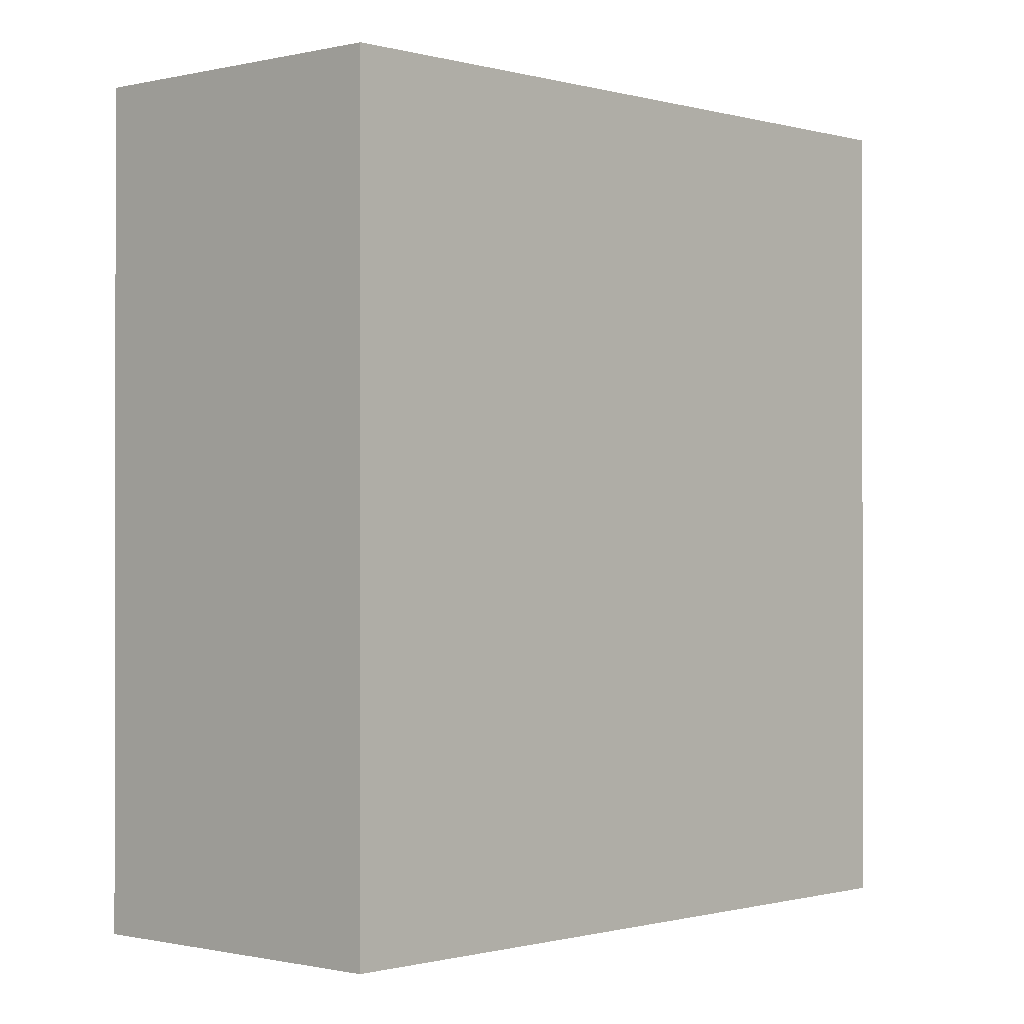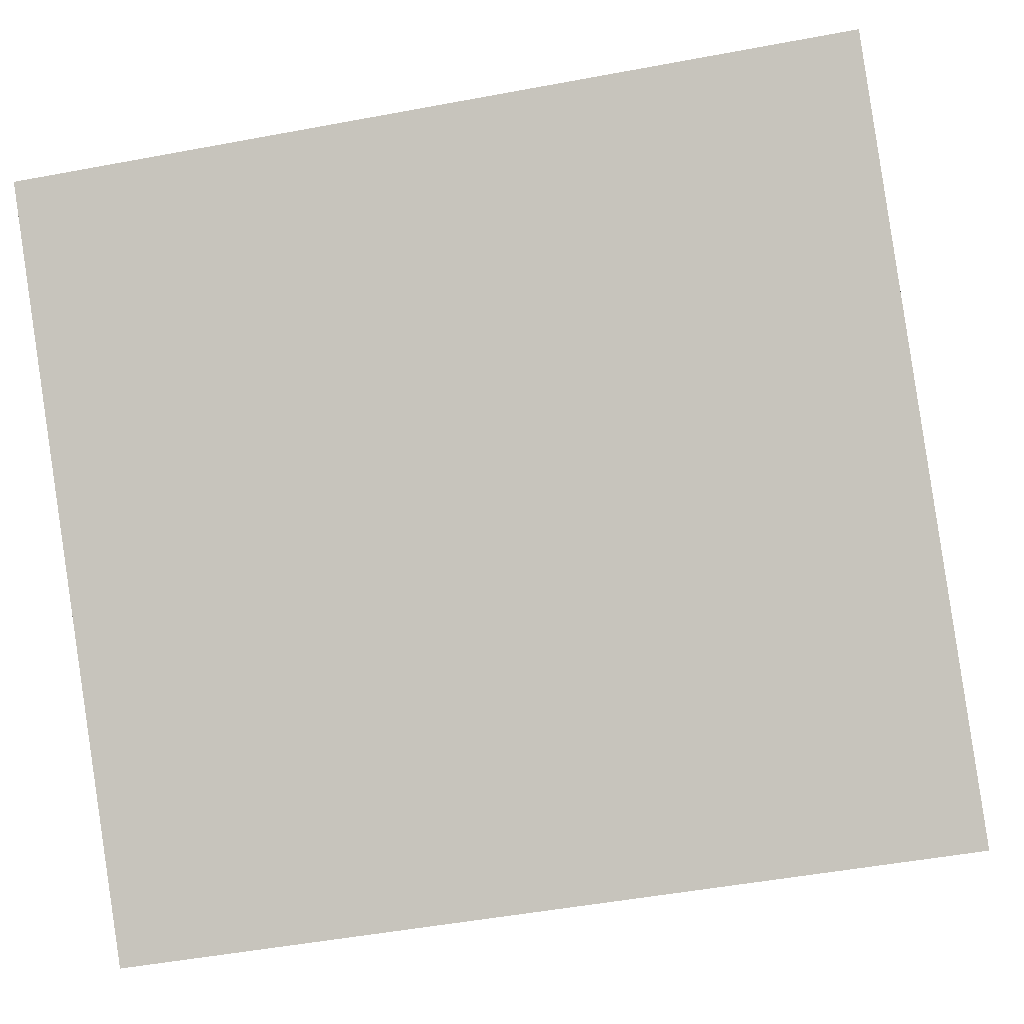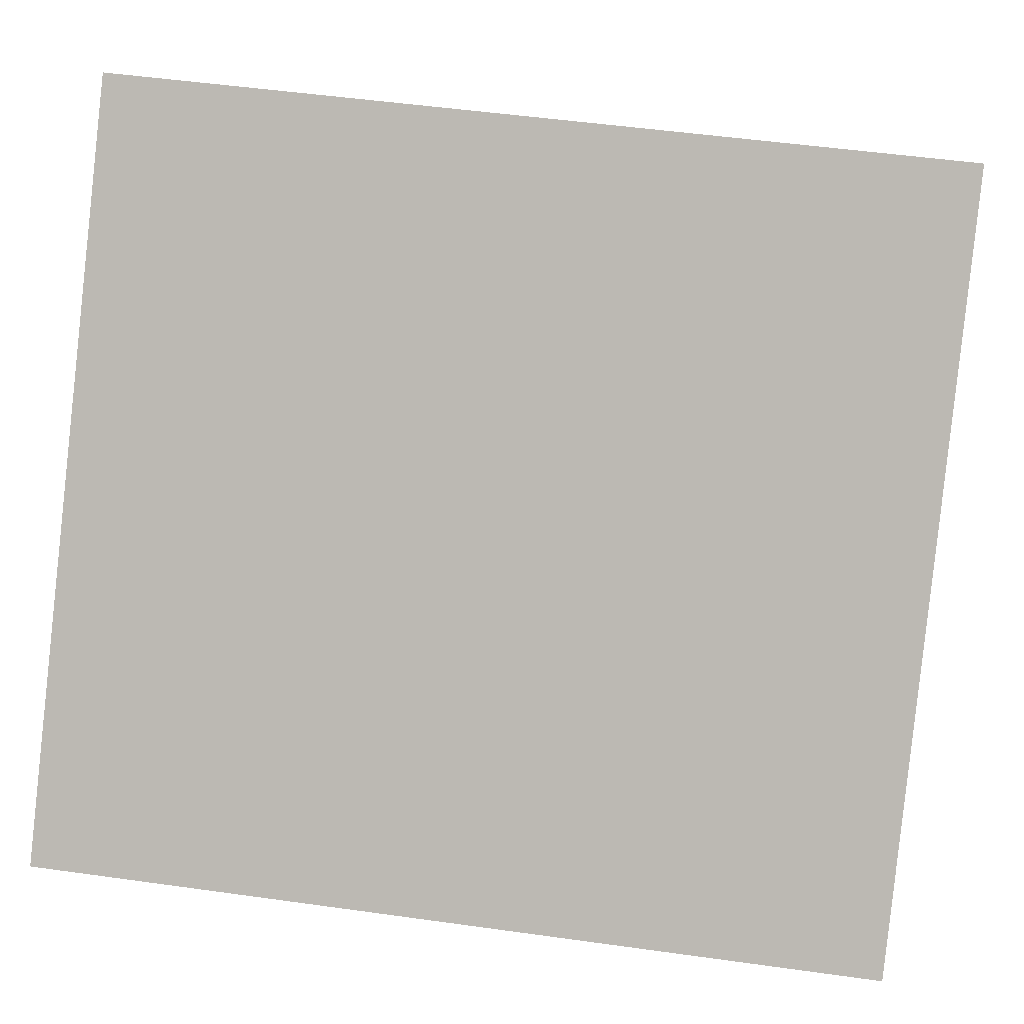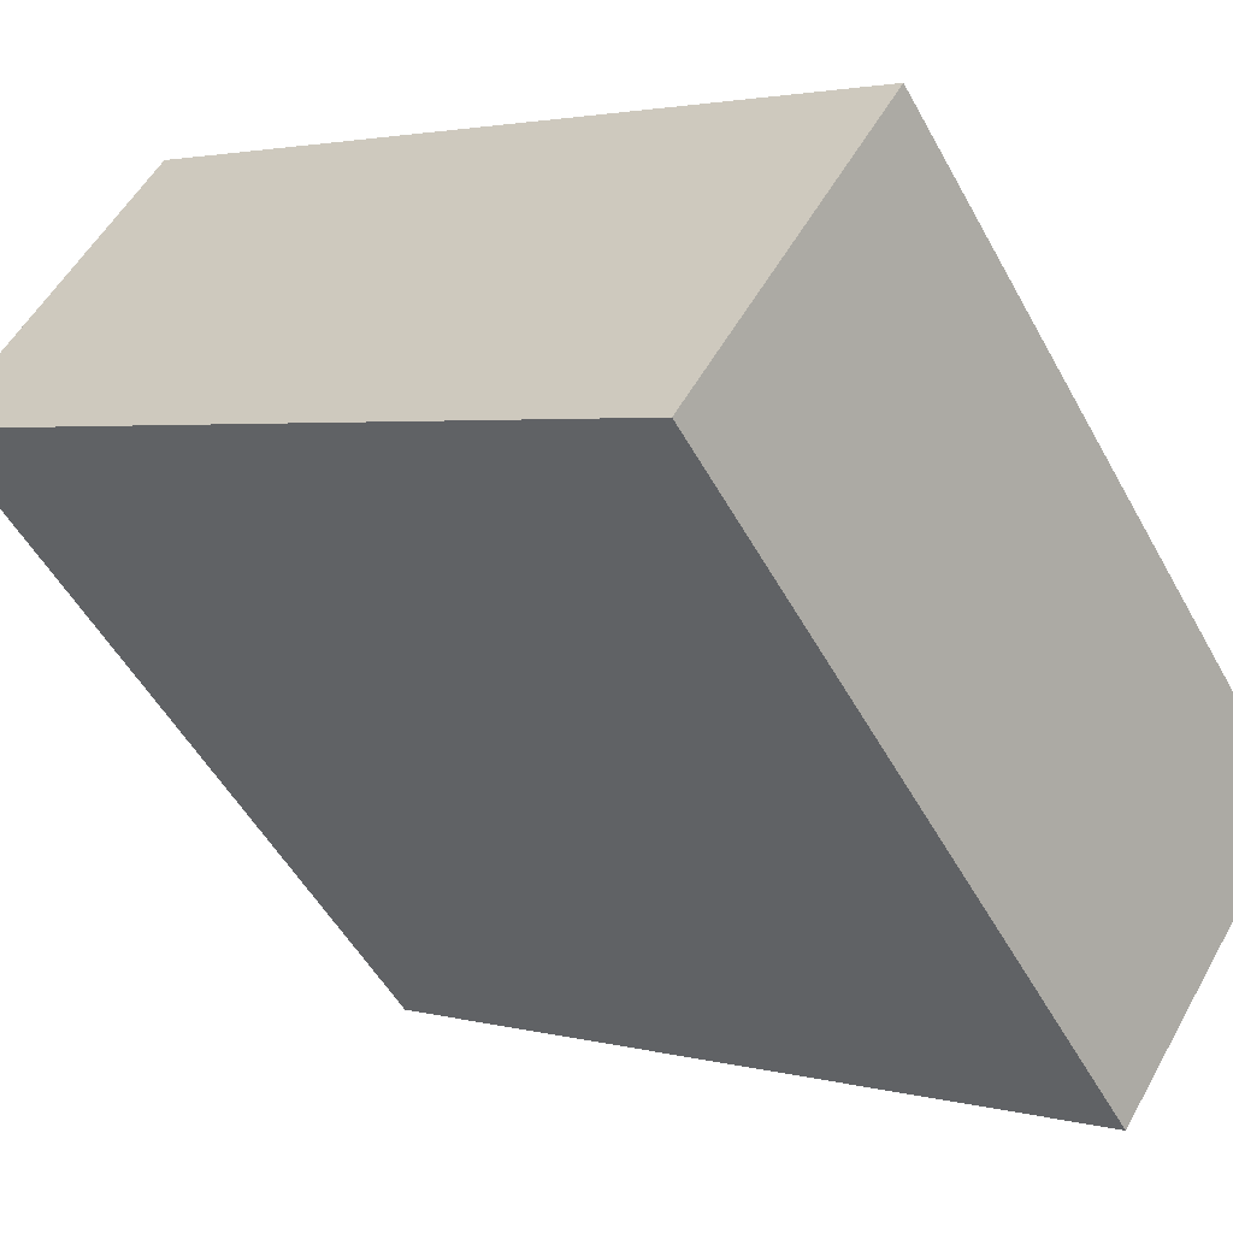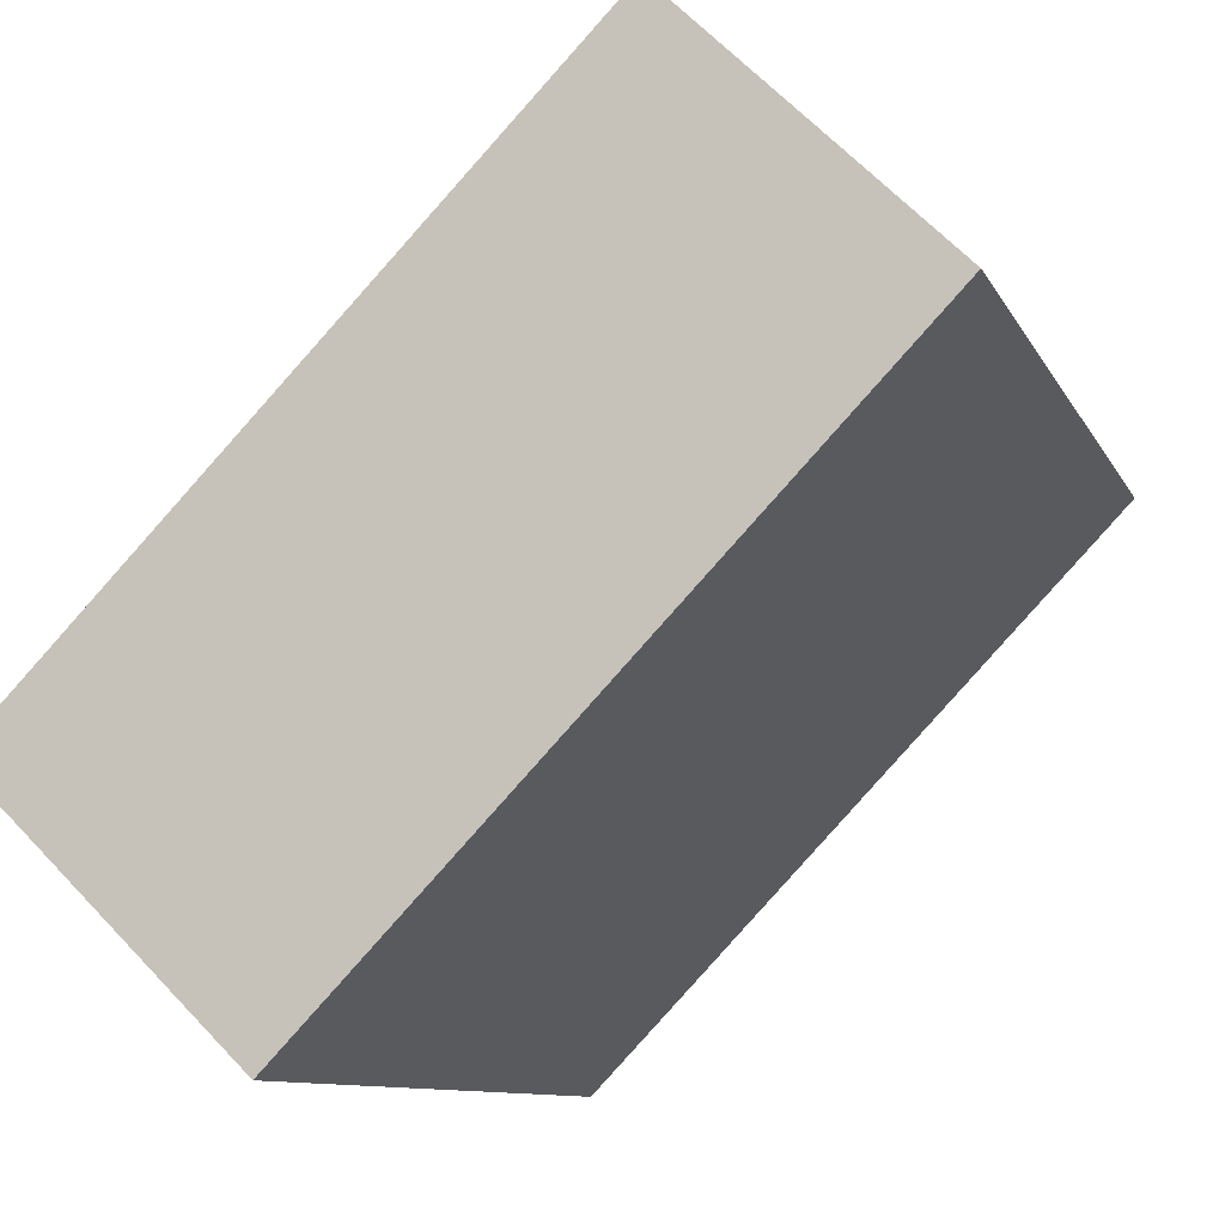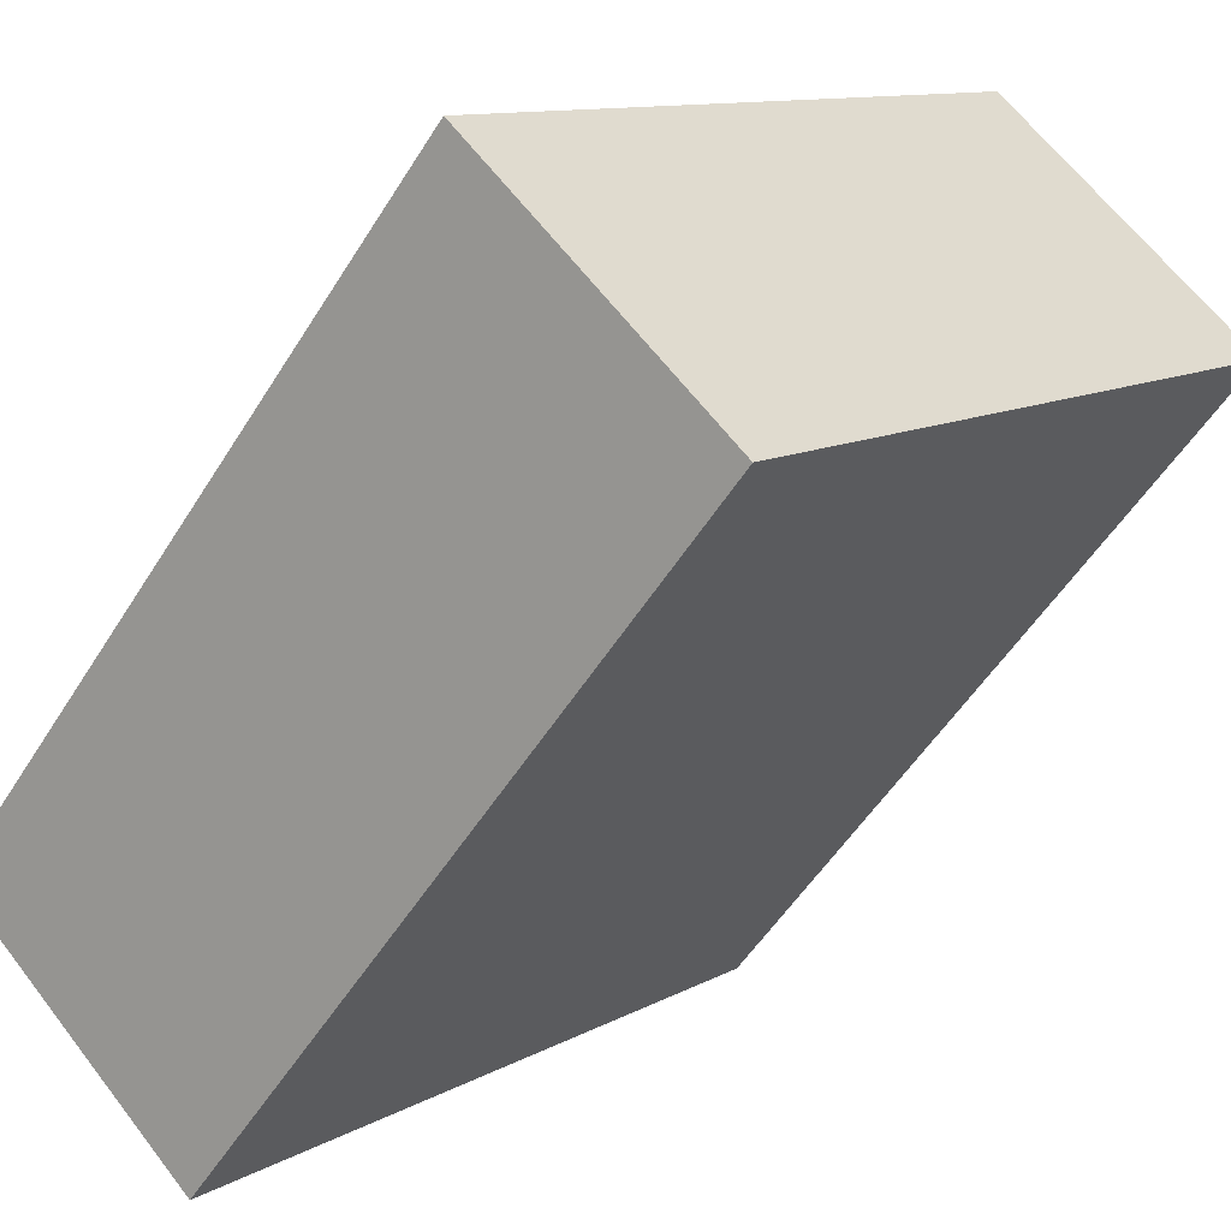
<metadata>
{"format":"obj","ext":"obj","renderer":"f3d","projection":"perspective","resolution":1024,"background":"white","views":[{"elev":-0.6,"azim":-93.2,"up":"+Y"},{"elev":-47.4,"azim":102.1,"up":"+Z"},{"elev":49.3,"azim":-81.1,"up":"+Z"},{"elev":2.6,"azim":133.1,"up":"+Z"},{"elev":-9.5,"azim":16.5,"up":"+Z"},{"elev":-52.7,"azim":-31.1,"up":"+Z"}]}
</metadata>
<code>
v  0 4.373 2.678e-16
v  4.109 4.373 1.657
v  1.293 4.373 -1.268
v  2.816 4.373 2.925
v  1.293 7.764e-17 -1.268
v  0 0 0
v  2.816 -1.791e-16 2.925
v  4.109 -1.015e-16 1.657
g defaultobject
f 1 2 3
f 2 1 4
f 5 1 3
f 1 5 6
f 6 4 1
f 4 6 7
f 7 2 4
f 2 7 8
f 8 3 2
f 3 8 5
f 8 6 5
f 6 8 7

</code>
